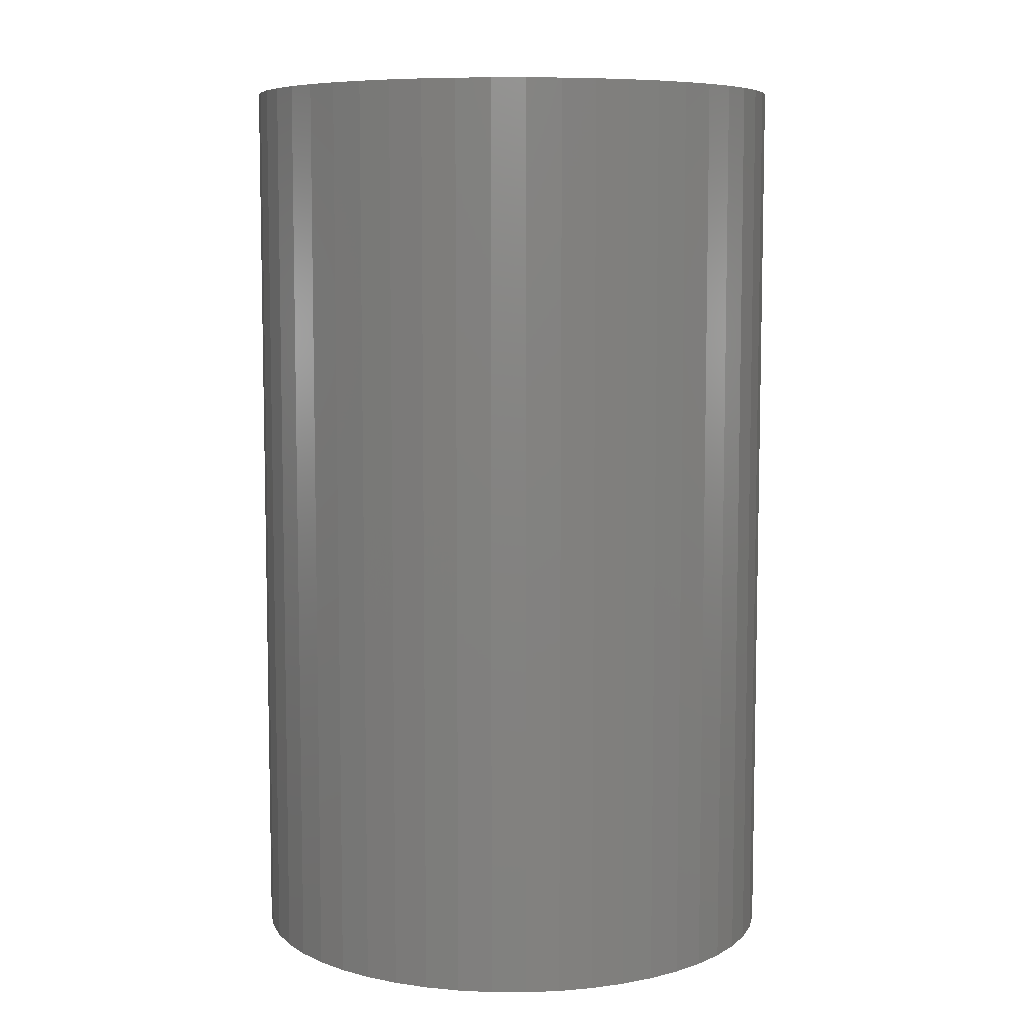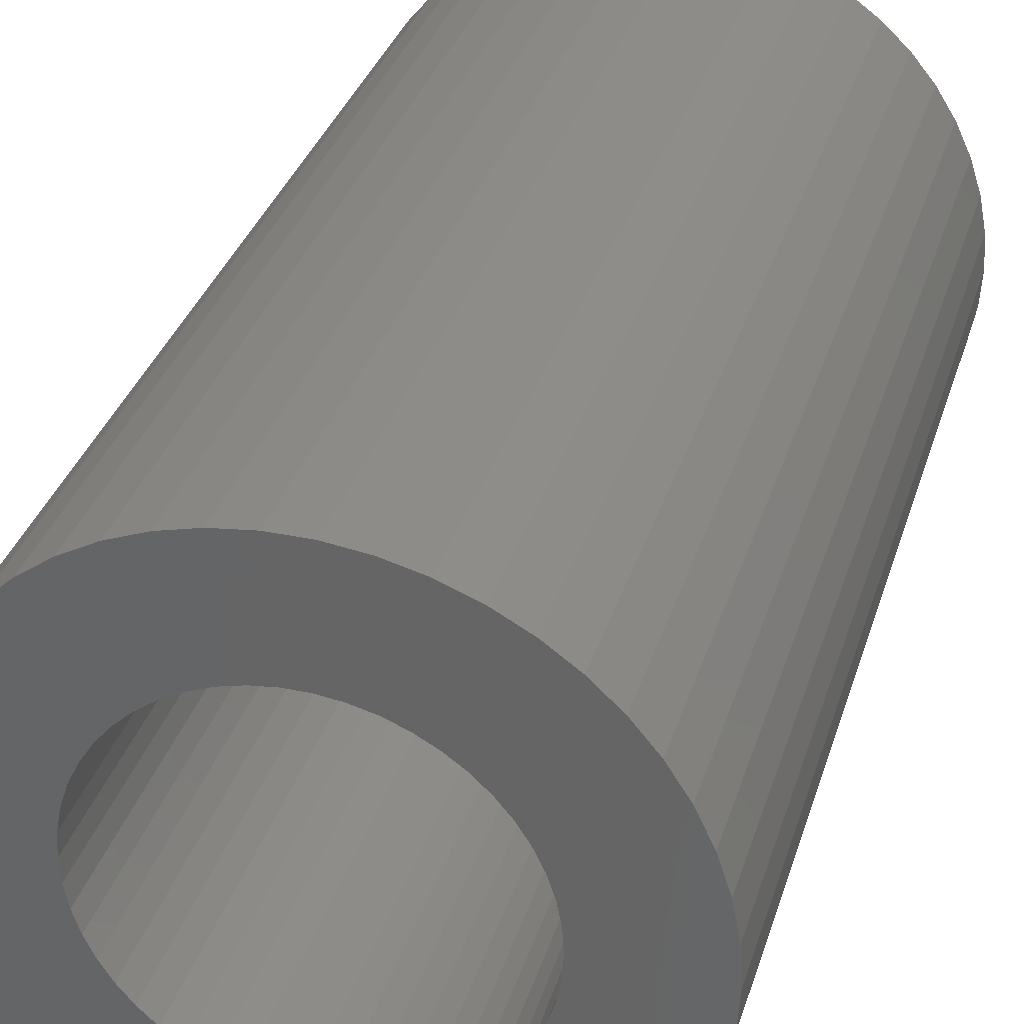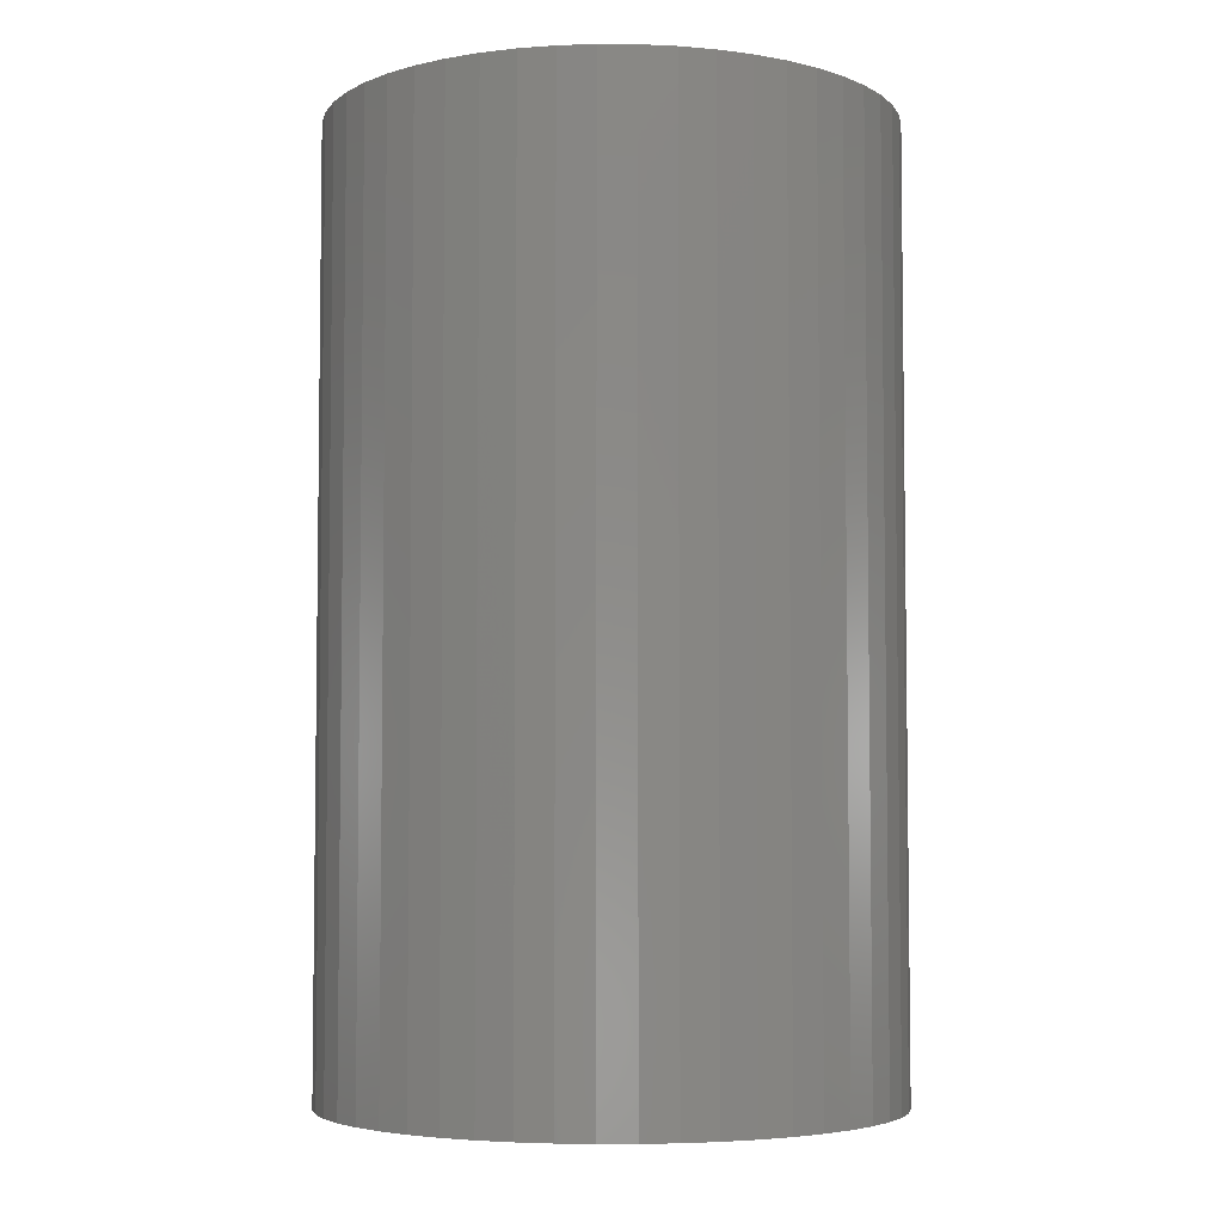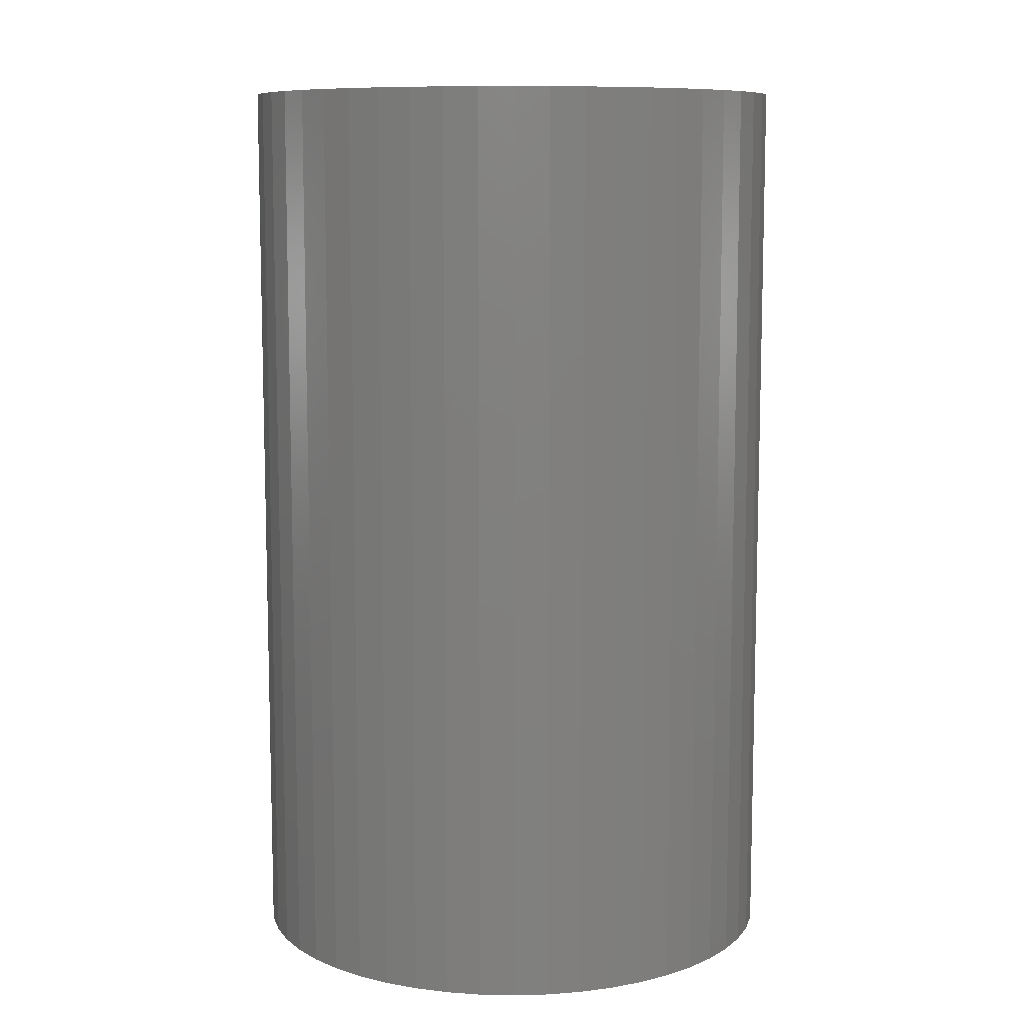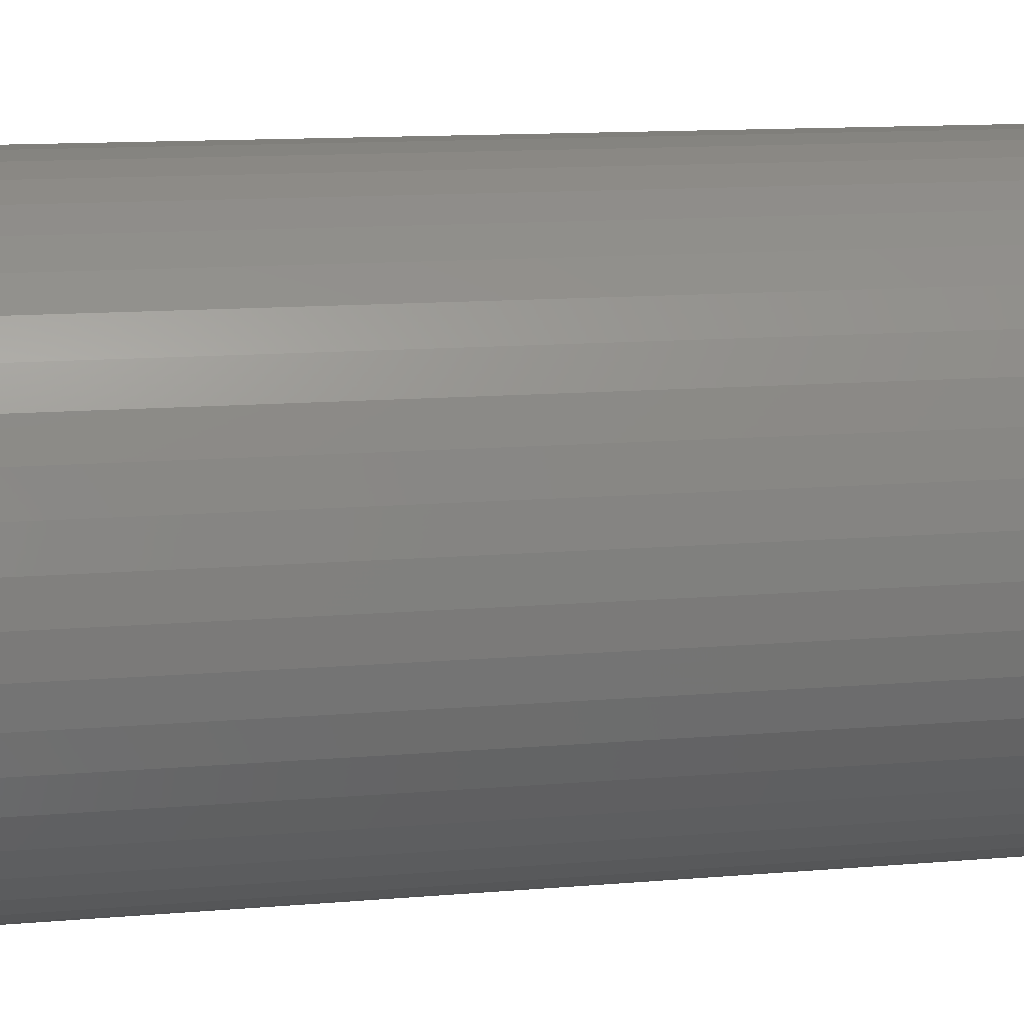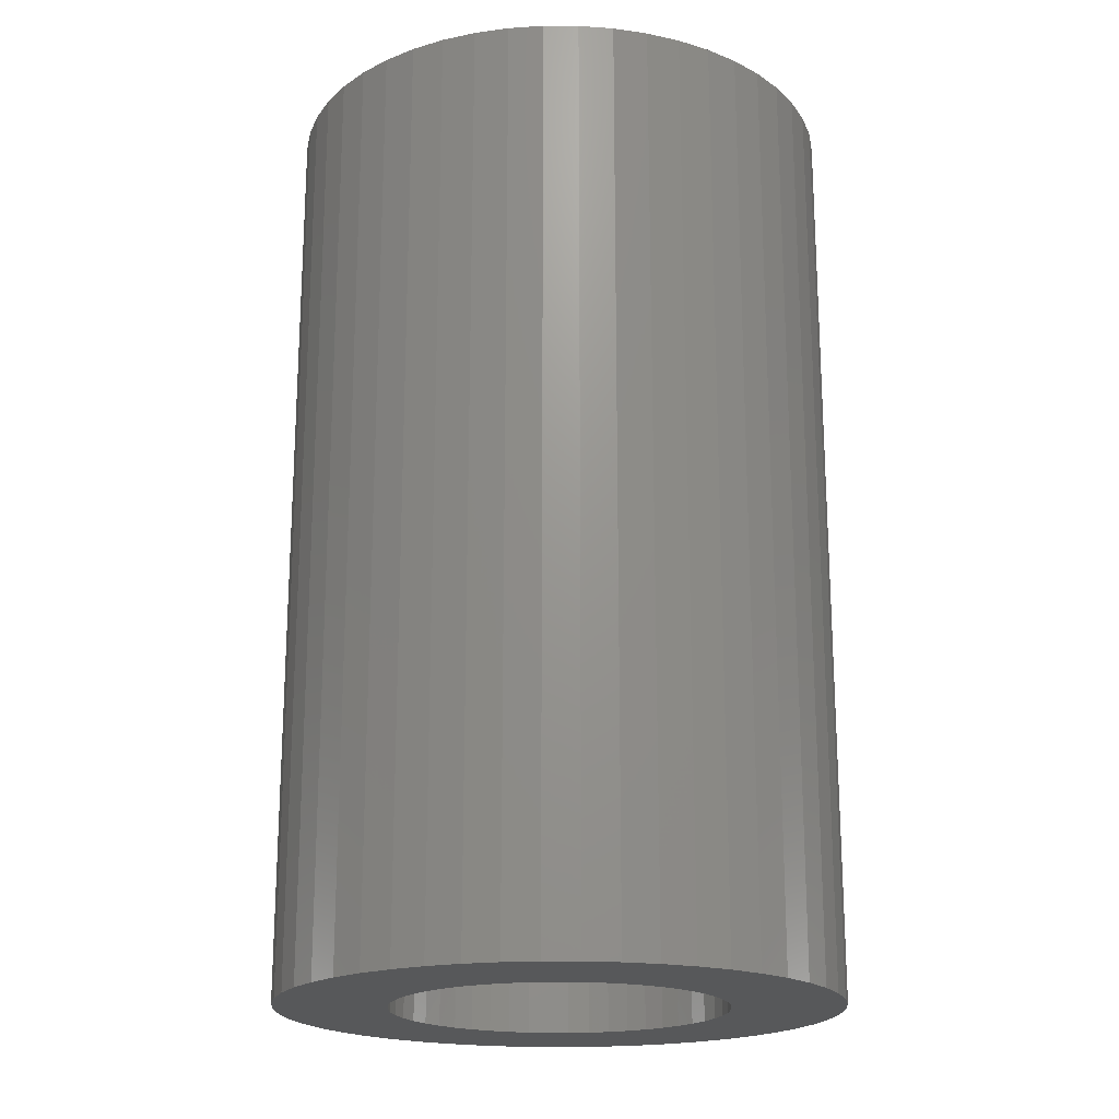
<metadata>
{"format":"stl","ext":"stl","renderer":"f3d","projection":"perspective","resolution":1024,"background":"white","views":[{"elev":7.5,"azim":-107.3,"up":"+Z"},{"elev":33.4,"azim":-163.9,"up":"+Y"},{"elev":-4.8,"azim":35.0,"up":"+Z"},{"elev":9.4,"azim":-18.4,"up":"+Z"},{"elev":12.6,"azim":-101.3,"up":"+Y"},{"elev":-19.6,"azim":-137.1,"up":"+Z"}]}
</metadata>
<code>
# stl→obj: 200 verts, 400 faces
v 3 0 5
v 2.976 0.376 -5
v 2.976 0.376 5
v 3 0 -5
v -3 0 -5
v -2.976 0.376 5
v -2.976 0.376 -5
v -3 0 5
v 0.1884 2.994 -5
v -0.1884 2.994 5
v 0.1884 2.994 5
v -0.1884 2.994 -5
v -0.1884 -2.994 -5
v 0.1884 -2.994 5
v -0.1884 -2.994 5
v 0.1884 -2.994 -5
v 2.187 2.054 -5
v 1.912 2.312 5
v 2.187 2.054 5
v 1.912 2.312 -5
v -1.912 2.312 -5
v -2.187 2.054 5
v -1.912 2.312 5
v -2.187 2.054 -5
v -0.9271 2.853 -5
v -1.277 2.714 5
v -0.9271 2.853 5
v -1.277 2.714 -5
v 2.789 1.104 5
v 2.629 1.445 -5
v 2.629 1.445 5
v 2.789 1.104 -5
v 2.906 0.7461 -5
v 2.906 0.7461 5
v 1.277 2.714 -5
v 0.9271 2.853 5
v 1.277 2.714 5
v 0.9271 2.853 -5
v 0.5621 2.947 5
v 0.5621 2.947 -5
v 1.607 2.533 5
v 1.607 2.533 -5
v -2.789 1.104 -5
v -2.629 1.445 5
v -2.629 1.445 -5
v -2.789 1.104 5
v -2.427 1.763 5
v -2.427 1.763 -5
v -2.906 0.7461 -5
v -2.906 0.7461 5
v -1.607 2.533 -5
v -1.607 2.533 5
v -0.5621 2.947 -5
v -0.5621 2.947 5
v 2.789 -1.104 5
v 2.906 -0.7461 -5
v 2.906 -0.7461 5
v 2.789 -1.104 -5
v 0.5621 -2.947 5
v 0.5621 -2.947 -5
v 2.427 1.763 5
v 2.427 1.763 -5
v 1.8 0 5
v 1.786 0.2256 5
v 2.976 -0.376 5
v 1.743 0.4476 5
v 1.786 -0.2256 5
v 1.674 0.6626 5
v 1.577 0.8672 5
v 1.743 -0.4476 5
v 1.456 1.058 5
v 1.312 1.232 5
v 1.674 -0.6626 5
v 2.629 -1.445 5
v 1.147 1.387 5
v 0.9645 1.52 5
v 0.7664 1.629 5
v 0.5562 1.712 5
v 0.3373 1.768 5
v 0.113 1.796 5
v -0.113 1.796 5
v -0.3373 1.768 5
v -0.5562 1.712 5
v -0.7664 1.629 5
v -0.9645 1.52 5
v -1.147 1.387 5
v -1.312 1.232 5
v -1.456 1.058 5
v -1.577 0.8672 5
v -1.674 0.6626 5
v 1.577 -0.8672 5
v 2.427 -1.763 5
v 1.456 -1.058 5
v 2.187 -2.054 5
v 1.312 -1.232 5
v 1.912 -2.312 5
v 1.147 -1.387 5
v 1.607 -2.533 5
v 0.9645 -1.52 5
v 1.277 -2.714 5
v 0.7664 -1.629 5
v 0.9271 -2.853 5
v 0.5562 -1.712 5
v 0.3373 -1.768 5
v 0.113 -1.796 5
v -0.113 -1.796 5
v -0.3373 -1.768 5
v -0.5621 -2.947 5
v -0.5562 -1.712 5
v -0.9271 -2.853 5
v -0.7664 -1.629 5
v -1.277 -2.714 5
v -0.9645 -1.52 5
v -1.607 -2.533 5
v -1.147 -1.387 5
v -1.912 -2.312 5
v -1.312 -1.232 5
v -2.187 -2.054 5
v -1.456 -1.058 5
v -2.427 -1.763 5
v -1.577 -0.8672 5
v -2.629 -1.445 5
v -1.674 -0.6626 5
v -2.789 -1.104 5
v -1.743 -0.4476 5
v -2.906 -0.7461 5
v -1.786 -0.2256 5
v -2.976 -0.376 5
v -1.8 0 5
v -1.743 0.4476 5
v -1.786 0.2256 5
v 1.912 -2.312 -5
v 2.187 -2.054 -5
v 2.976 -0.376 -5
v -2.629 -1.445 -5
v -2.789 -1.104 -5
v 1.8 0 -5
v 1.786 -0.2256 -5
v 1.743 -0.4476 -5
v 1.786 0.2256 -5
v 1.674 -0.6626 -5
v 2.629 -1.445 -5
v 1.577 -0.8672 -5
v 2.427 -1.763 -5
v 1.743 0.4476 -5
v 1.456 -1.058 -5
v 1.312 -1.232 -5
v 1.674 0.6626 -5
v 1.147 -1.387 -5
v 1.607 -2.533 -5
v 0.9645 -1.52 -5
v 1.277 -2.714 -5
v 0.7664 -1.629 -5
v 0.9271 -2.853 -5
v 0.5562 -1.712 -5
v 0.3373 -1.768 -5
v 0.113 -1.796 -5
v -0.113 -1.796 -5
v -0.3373 -1.768 -5
v -0.5621 -2.947 -5
v -0.5562 -1.712 -5
v -0.9271 -2.853 -5
v -0.7664 -1.629 -5
v -1.277 -2.714 -5
v -0.9645 -1.52 -5
v -1.607 -2.533 -5
v -1.147 -1.387 -5
v -1.912 -2.312 -5
v -1.312 -1.232 -5
v -2.187 -2.054 -5
v -1.456 -1.058 -5
v -2.427 -1.763 -5
v -1.577 -0.8672 -5
v -1.674 -0.6626 -5
v 1.577 0.8672 -5
v 1.456 1.058 -5
v 1.312 1.232 -5
v 1.147 1.387 -5
v 0.9645 1.52 -5
v 0.7664 1.629 -5
v 0.5562 1.712 -5
v 0.3373 1.768 -5
v 0.113 1.796 -5
v -0.113 1.796 -5
v -0.3373 1.768 -5
v -0.5562 1.712 -5
v -0.7664 1.629 -5
v -0.9645 1.52 -5
v -1.147 1.387 -5
v -1.312 1.232 -5
v -1.456 1.058 -5
v -1.577 0.8672 -5
v -1.674 0.6626 -5
v -1.743 0.4476 -5
v -1.786 0.2256 -5
v -1.8 0 -5
v -1.743 -0.4476 -5
v -2.906 -0.7461 -5
v -1.786 -0.2256 -5
v -2.976 -0.376 -5
f 1 2 3
f 2 1 4
f 5 6 7
f 6 5 8
f 9 10 11
f 10 9 12
f 13 14 15
f 14 13 16
f 17 18 19
f 18 17 20
f 21 22 23
f 22 21 24
f 25 26 27
f 26 25 28
f 29 30 31
f 30 29 32
f 3 33 34
f 33 3 2
f 35 36 37
f 36 35 38
f 38 39 36
f 39 38 40
f 20 41 18
f 41 20 42
f 43 44 45
f 44 43 46
f 45 47 48
f 47 45 44
f 49 46 43
f 46 49 50
f 51 23 52
f 23 51 21
f 53 27 54
f 27 53 25
f 55 56 57
f 56 55 58
f 16 59 14
f 59 16 60
f 34 32 29
f 32 34 33
f 61 17 19
f 17 61 62
f 31 62 61
f 62 31 30
f 40 11 39
f 11 40 9
f 48 22 24
f 22 48 47
f 7 50 49
f 50 7 6
f 63 1 3
f 64 3 34
f 1 63 65
f 66 34 29
f 67 65 63
f 68 29 31
f 65 67 57
f 69 31 61
f 70 57 67
f 71 61 19
f 57 70 55
f 72 19 18
f 73 55 70
f 55 73 74
f 3 64 63
f 34 66 64
f 29 68 66
f 75 18 41
f 31 69 68
f 61 71 69
f 19 72 71
f 76 41 37
f 18 75 72
f 41 76 75
f 77 37 36
f 37 77 76
f 78 36 39
f 36 78 77
f 39 79 78
f 11 79 39
f 11 80 79
f 11 81 80
f 10 81 11
f 10 82 81
f 54 82 10
f 82 54 83
f 27 83 54
f 83 27 84
f 26 84 27
f 84 26 85
f 52 85 26
f 85 52 86
f 23 86 52
f 86 23 87
f 22 87 23
f 87 22 88
f 47 88 22
f 88 47 89
f 89 44 90
f 44 89 47
f 91 74 73
f 74 91 92
f 93 92 91
f 92 93 94
f 95 94 93
f 94 95 96
f 97 96 95
f 96 97 98
f 99 98 97
f 98 99 100
f 101 100 99
f 100 101 102
f 103 102 101
f 102 103 59
f 104 59 103
f 104 14 59
f 105 14 104
f 106 14 105
f 106 15 14
f 107 15 106
f 108 107 109
f 107 108 15
f 110 109 111
f 109 110 108
f 112 111 113
f 114 113 115
f 111 112 110
f 116 115 117
f 118 117 119
f 120 119 121
f 113 114 112
f 122 121 123
f 124 123 125
f 126 125 127
f 115 116 114
f 128 127 129
f 46 90 44
f 90 46 130
f 117 118 116
f 50 130 46
f 119 120 118
f 130 50 131
f 121 122 120
f 6 131 50
f 123 124 122
f 131 6 129
f 125 126 124
f 8 129 6
f 127 128 126
f 129 8 128
f 12 54 10
f 54 12 53
f 132 94 96
f 94 132 133
f 57 134 65
f 134 57 56
f 135 124 136
f 124 135 122
f 137 4 134
f 138 134 56
f 4 137 2
f 139 56 58
f 140 2 137
f 141 58 142
f 2 140 33
f 143 142 144
f 145 33 140
f 146 144 133
f 33 145 32
f 147 133 132
f 148 32 145
f 32 148 30
f 134 138 137
f 56 139 138
f 58 141 139
f 149 132 150
f 142 143 141
f 144 146 143
f 133 147 146
f 151 150 152
f 132 149 147
f 150 151 149
f 153 152 154
f 152 153 151
f 155 154 60
f 154 155 153
f 60 156 155
f 16 156 60
f 16 157 156
f 16 158 157
f 13 158 16
f 13 159 158
f 160 159 13
f 159 160 161
f 162 161 160
f 161 162 163
f 164 163 162
f 163 164 165
f 166 165 164
f 165 166 167
f 168 167 166
f 167 168 169
f 170 169 168
f 169 170 171
f 172 171 170
f 171 172 173
f 173 135 174
f 135 173 172
f 175 30 148
f 30 175 62
f 176 62 175
f 62 176 17
f 177 17 176
f 17 177 20
f 178 20 177
f 20 178 42
f 179 42 178
f 42 179 35
f 180 35 179
f 35 180 38
f 181 38 180
f 38 181 40
f 182 40 181
f 182 9 40
f 183 9 182
f 184 9 183
f 184 12 9
f 185 12 184
f 53 185 186
f 185 53 12
f 25 186 187
f 186 25 53
f 28 187 188
f 51 188 189
f 187 28 25
f 21 189 190
f 24 190 191
f 48 191 192
f 188 51 28
f 45 192 193
f 43 193 194
f 49 194 195
f 189 21 51
f 7 195 196
f 136 174 135
f 174 136 197
f 190 24 21
f 198 197 136
f 191 48 24
f 197 198 199
f 192 45 48
f 200 199 198
f 193 43 45
f 199 200 196
f 194 49 43
f 5 196 200
f 195 7 49
f 196 5 7
f 154 100 102
f 100 154 152
f 42 37 41
f 37 42 35
f 28 52 26
f 52 28 51
f 152 98 100
f 98 152 150
f 74 58 55
f 58 74 142
f 94 144 92
f 144 94 133
f 65 4 1
f 4 65 134
f 164 110 112
f 110 164 162
f 162 108 110
f 108 162 160
f 170 116 118
f 116 170 168
f 136 126 198
f 126 136 124
f 60 102 59
f 102 60 154
f 150 96 98
f 96 150 132
f 92 142 74
f 142 92 144
f 160 15 108
f 15 160 13
f 168 114 116
f 114 168 166
f 172 122 135
f 122 172 120
f 198 128 200
f 128 198 126
f 200 8 5
f 8 200 128
f 166 112 114
f 112 166 164
f 170 120 172
f 120 170 118
f 137 64 140
f 64 137 63
f 129 195 131
f 195 129 196
f 184 80 81
f 80 184 183
f 178 72 75
f 72 178 177
f 190 86 87
f 86 190 189
f 187 83 84
f 83 187 186
f 148 69 175
f 69 148 68
f 140 66 145
f 66 140 64
f 181 77 78
f 77 181 180
f 182 78 79
f 78 182 181
f 179 75 76
f 75 179 178
f 90 192 89
f 192 90 193
f 89 191 88
f 191 89 192
f 130 193 90
f 193 130 194
f 189 85 86
f 85 189 188
f 185 81 82
f 81 185 184
f 138 63 137
f 63 138 67
f 156 105 104
f 105 156 157
f 145 68 148
f 68 145 66
f 176 72 177
f 72 176 71
f 175 71 176
f 71 175 69
f 183 79 80
f 79 183 182
f 180 76 77
f 76 180 179
f 88 190 87
f 190 88 191
f 131 194 130
f 194 131 195
f 188 84 85
f 84 188 187
f 186 82 83
f 82 186 185
f 141 70 139
f 70 141 73
f 139 67 138
f 67 139 70
f 123 197 125
f 197 123 174
f 153 103 101
f 103 153 155
f 155 104 103
f 104 155 156
f 151 101 99
f 101 151 153
f 147 97 95
f 97 147 149
f 143 73 141
f 73 143 91
f 147 93 146
f 93 147 95
f 161 111 109
f 111 161 163
f 117 171 119
f 171 117 169
f 127 196 129
f 196 127 199
f 149 99 97
f 99 149 151
f 146 91 143
f 91 146 93
f 157 106 105
f 106 157 158
f 158 107 106
f 107 158 159
f 159 109 107
f 109 159 161
f 165 115 113
f 115 165 167
f 167 117 115
f 117 167 169
f 125 199 127
f 199 125 197
f 163 113 111
f 113 163 165
f 119 173 121
f 173 119 171
f 121 174 123
f 174 121 173

</code>
